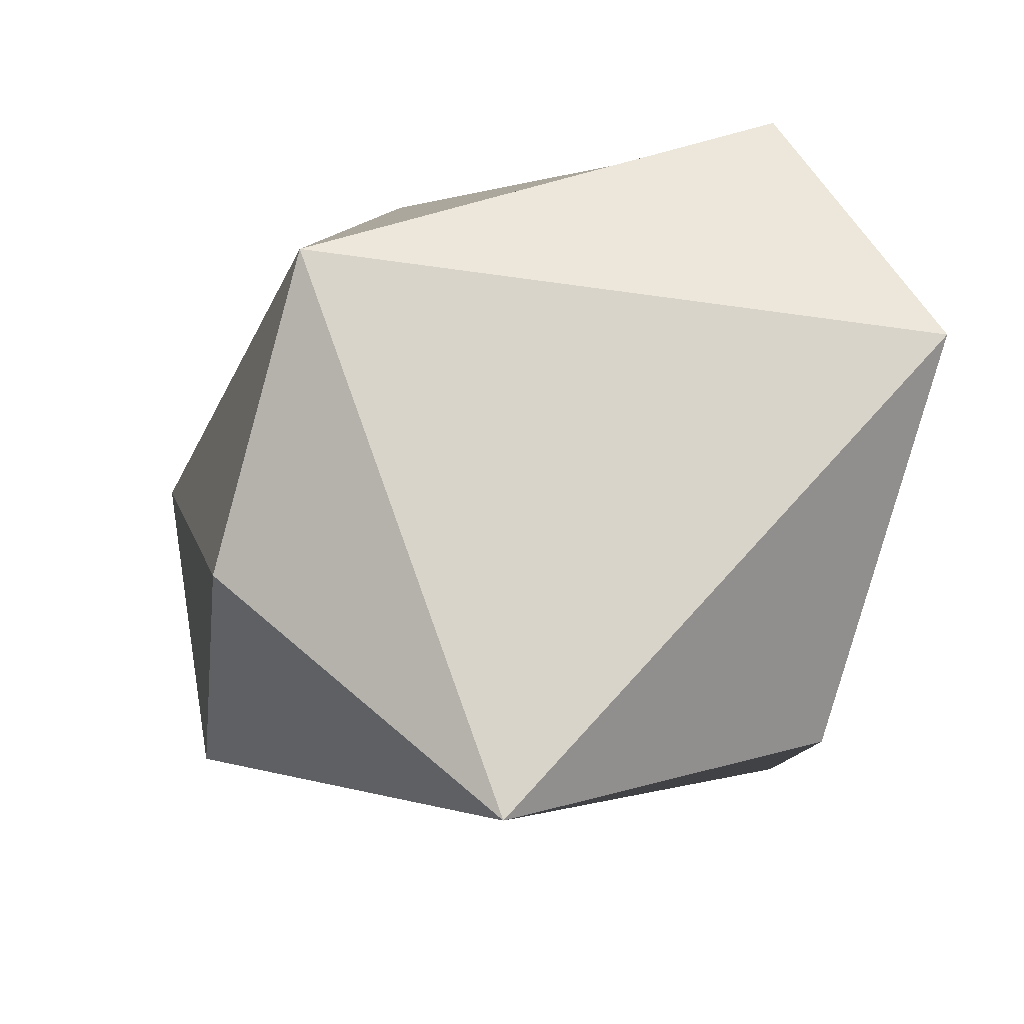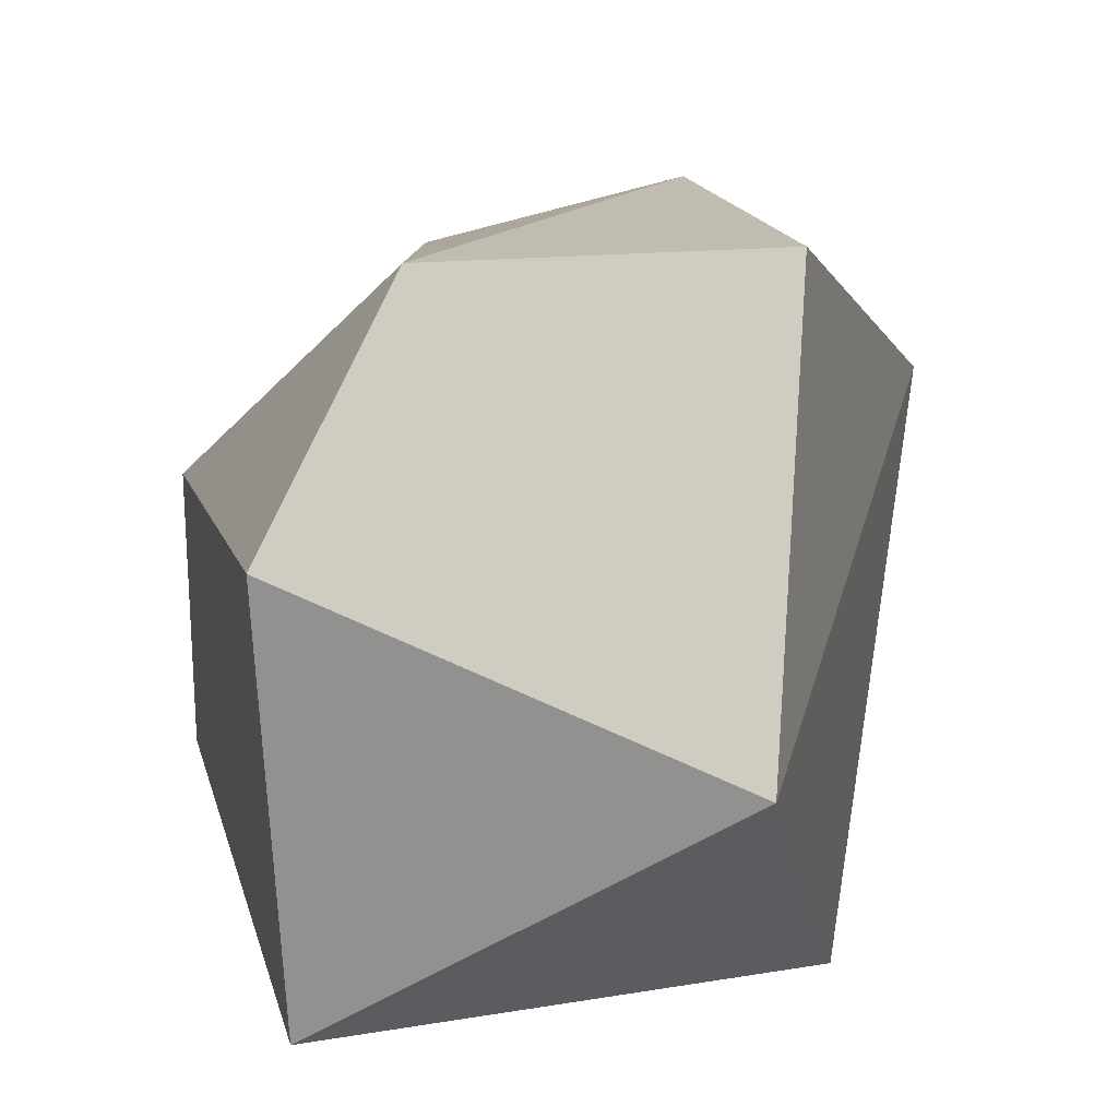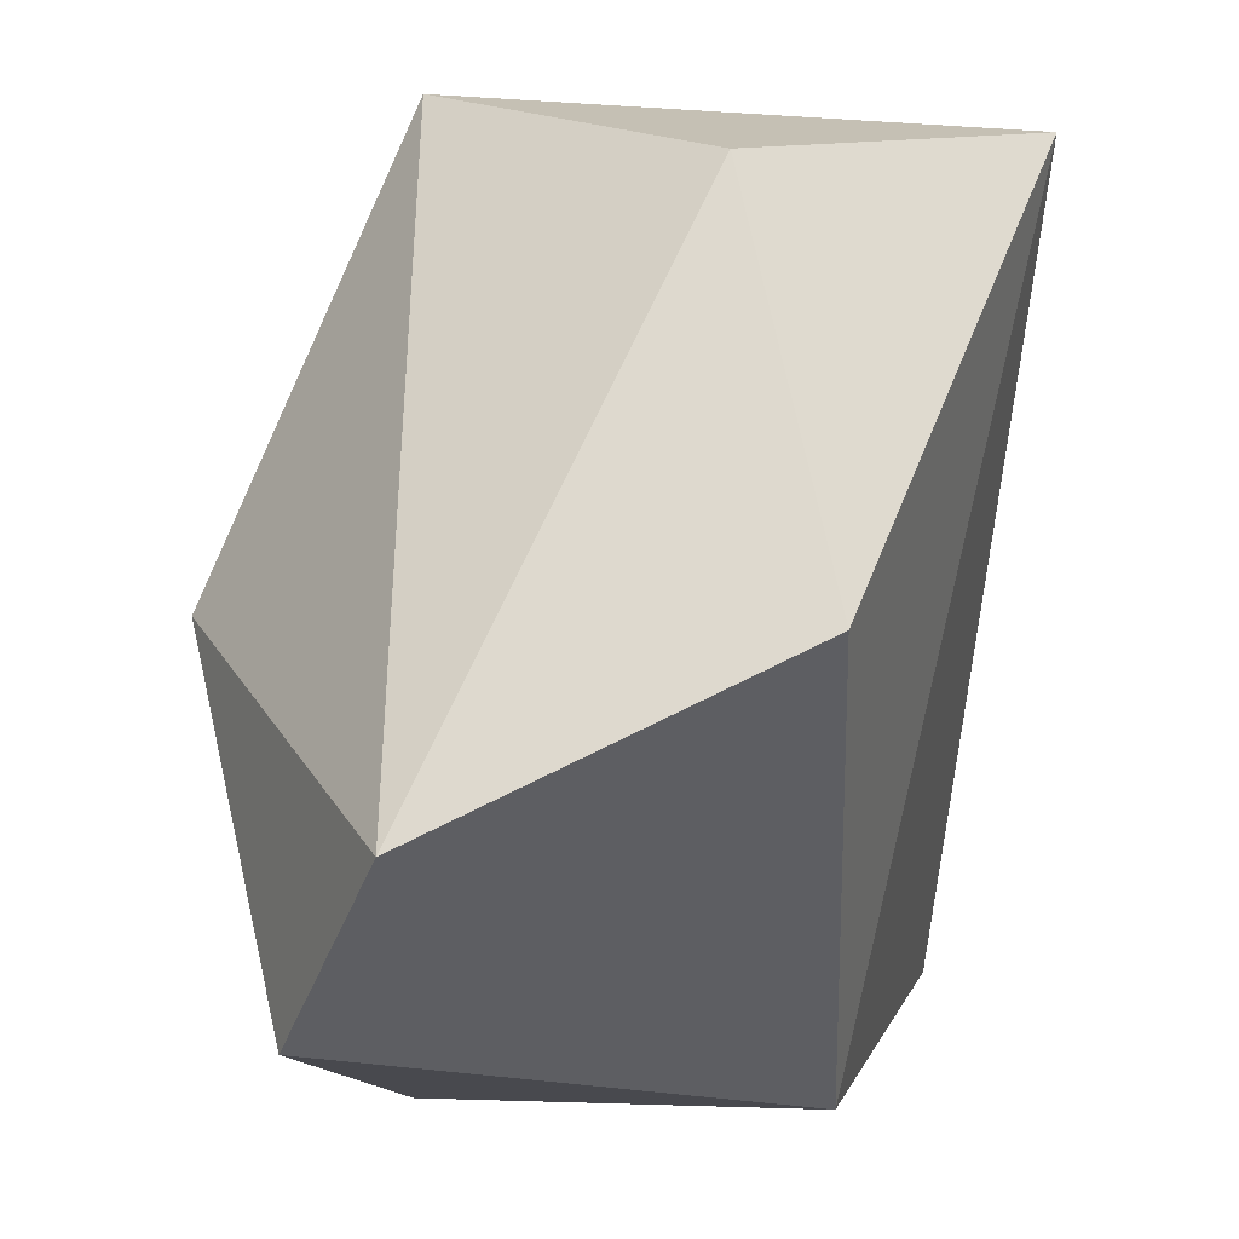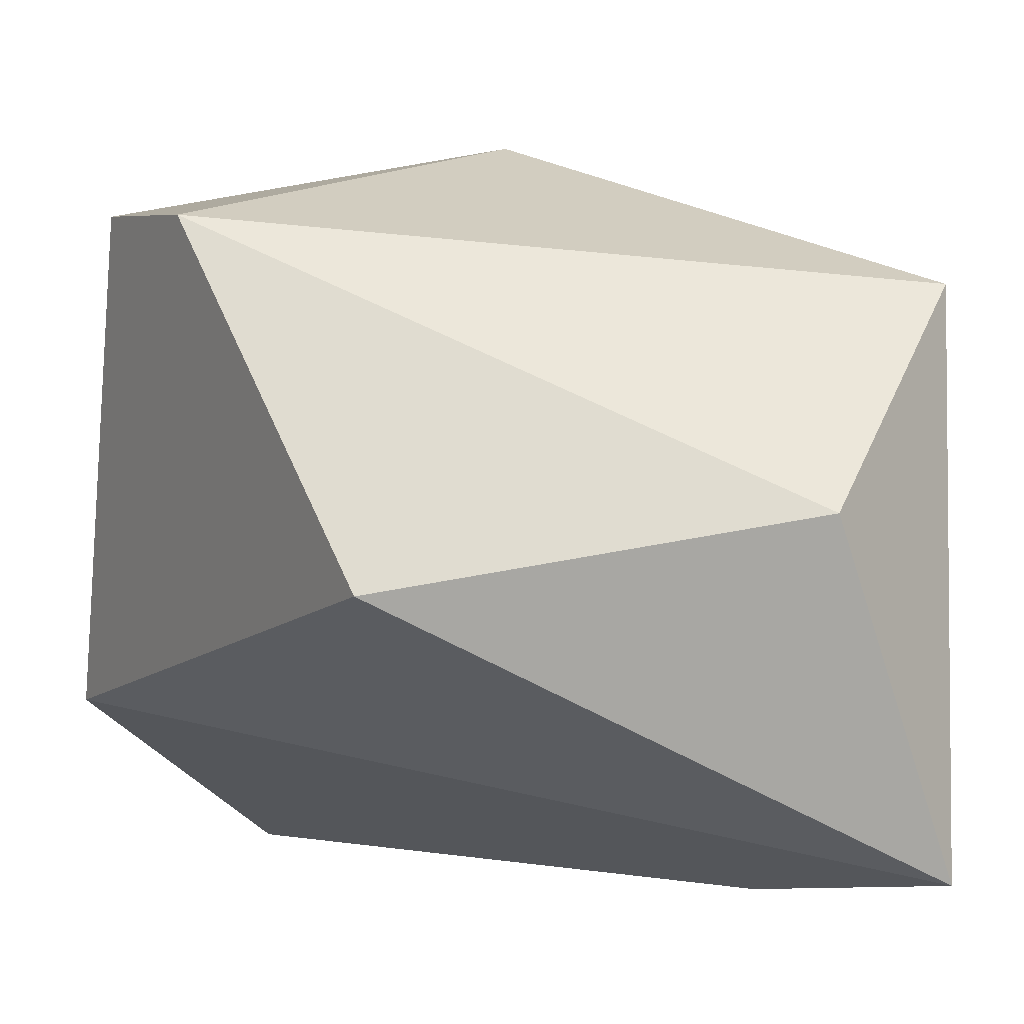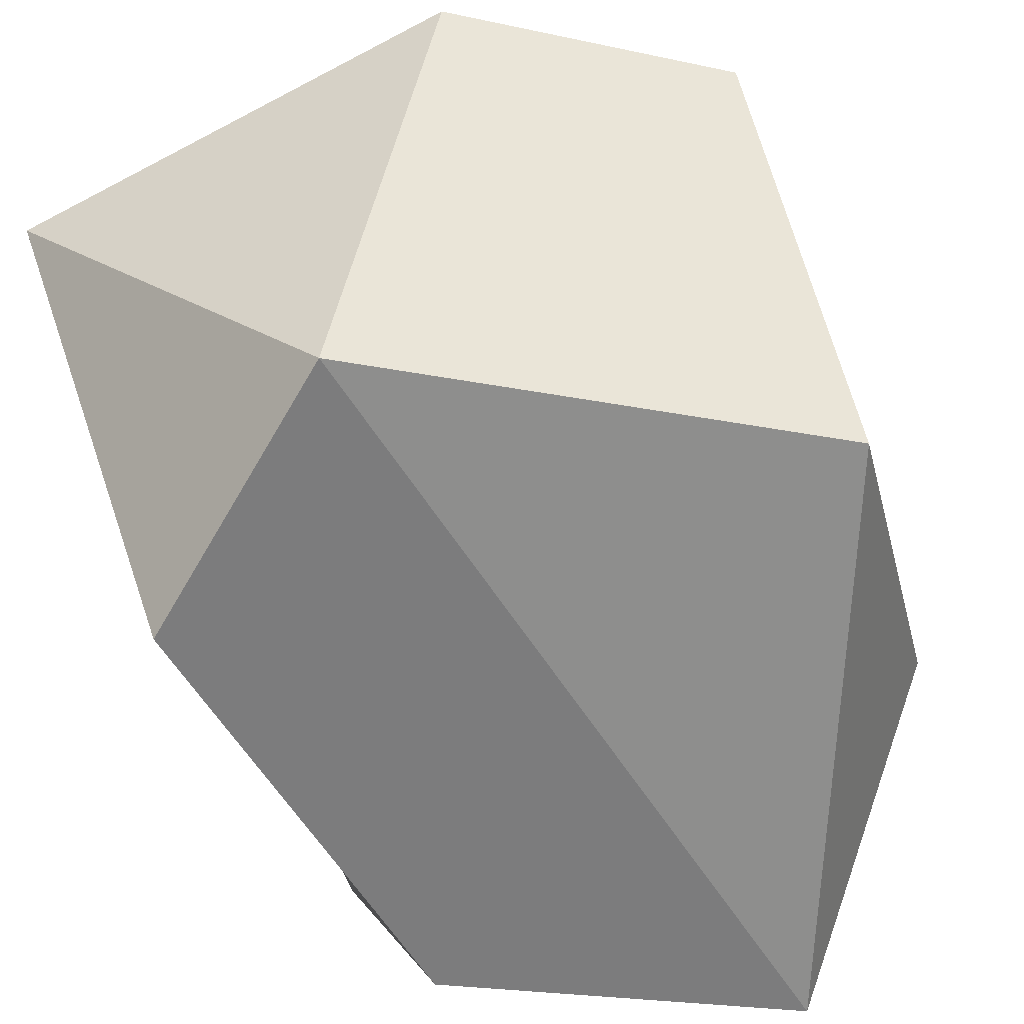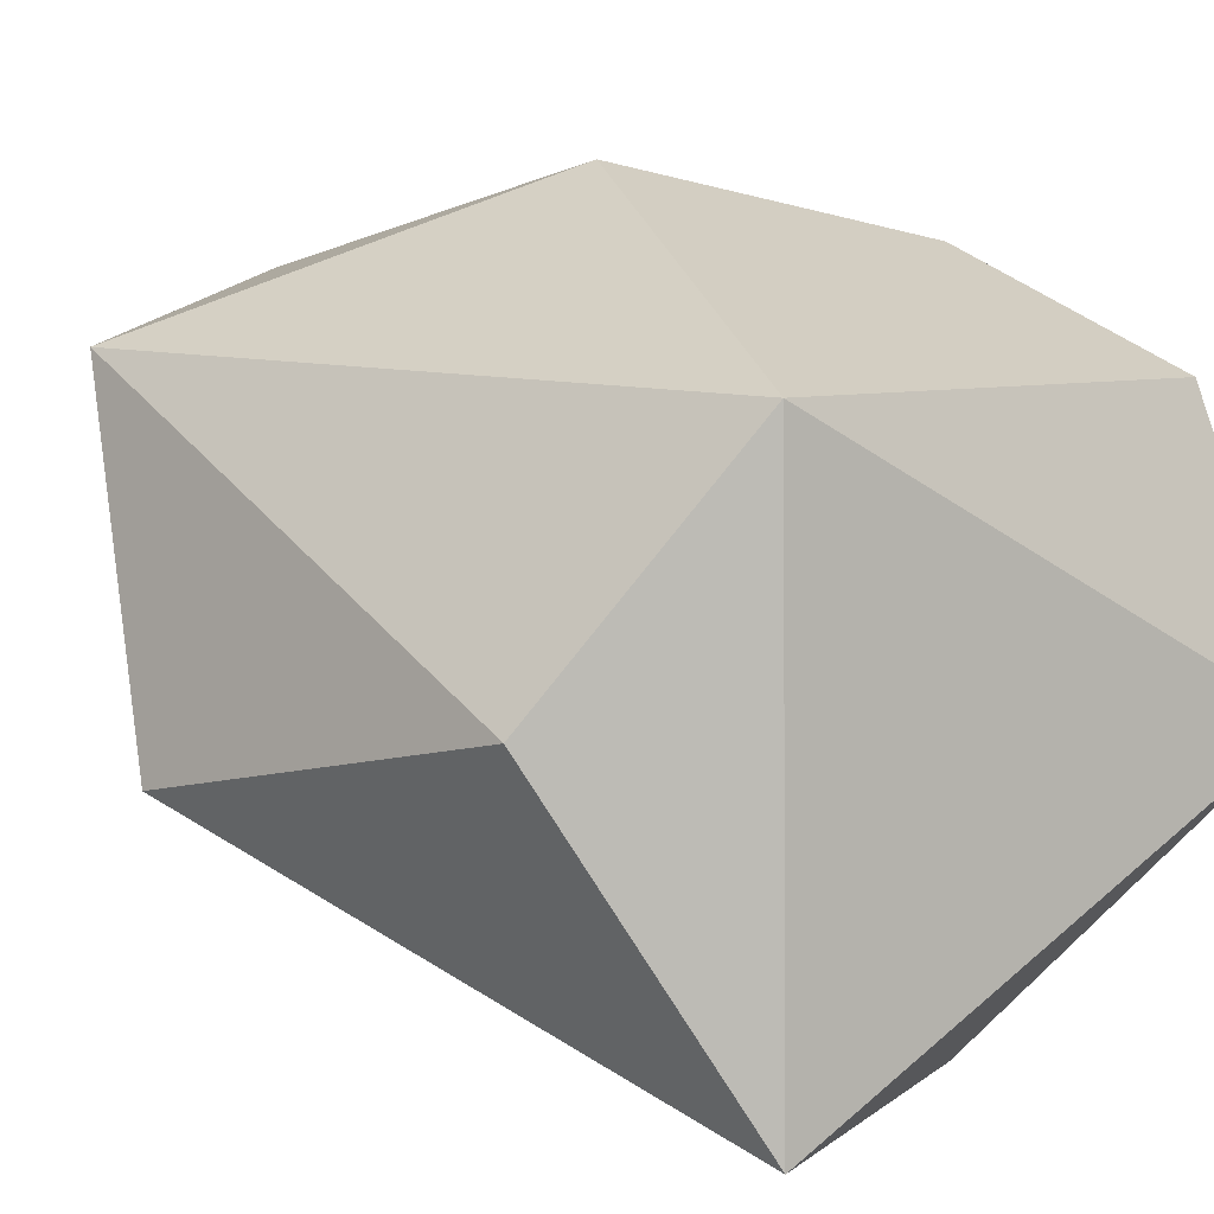
<metadata>
{"format":"obj","ext":"obj","renderer":"f3d","projection":"perspective","resolution":1024,"background":"white","views":[{"elev":74.1,"azim":-18.4,"up":"+Z"},{"elev":-65.1,"azim":-103.5,"up":"+Z"},{"elev":-11.7,"azim":-95.8,"up":"+Z"},{"elev":-9.3,"azim":-82.8,"up":"+Y"},{"elev":-42.2,"azim":-155.6,"up":"+Y"},{"elev":4.9,"azim":-34.5,"up":"+Y"}]}
</metadata>
<code>
v -3.122 5.887 2.103
v 13.21 6.244 -0.4058
v -10.21 7.059 -21.52
v 13.47 5.21 -26.53
v -11.63 -5.098 -15.6
v 9.145 -11.11 -22.6
v -8.891 -2.471 -1.443
v 8.278 -13.19 -4.776
v -2.714 -13.35 1.804
v 1.302 -6.805 -27.38
v -1.689 9.511 -26.06
v 12.77 10.21 -10.52
v 15.32 -3.225 1.962
v 1.625 12.43 -12.85
f 12 14 1 2
f 10 4 6
f 9 10 6 8
f 1 13 2
f 2 13 4 12
f 7 3 5
f 5 9 7
f 1 14 3
f 3 11 10 5
f 4 10 11
f 9 5 10
f 7 9 1
f 13 9 8
f 4 13 8 6
f 1 3 7
f 11 14 12 4
f 3 14 11
f 13 1 9

</code>
